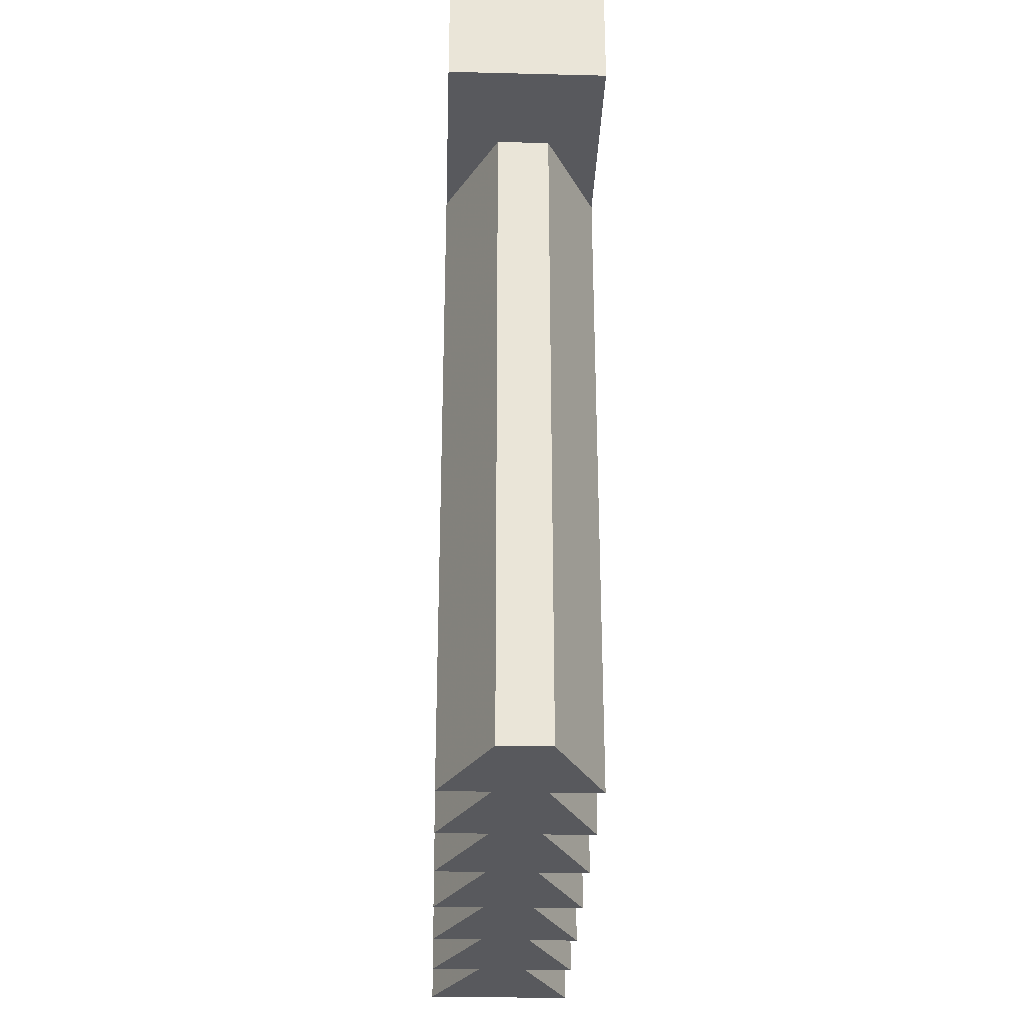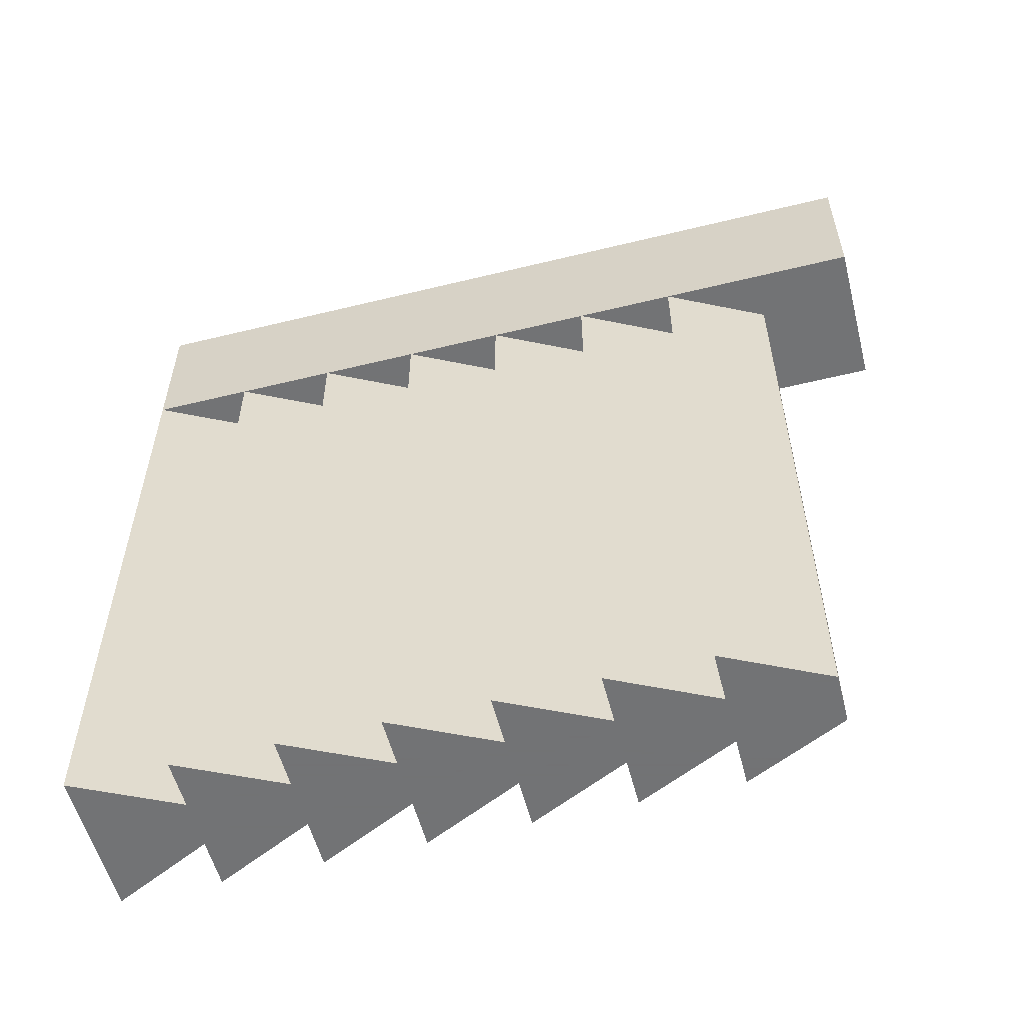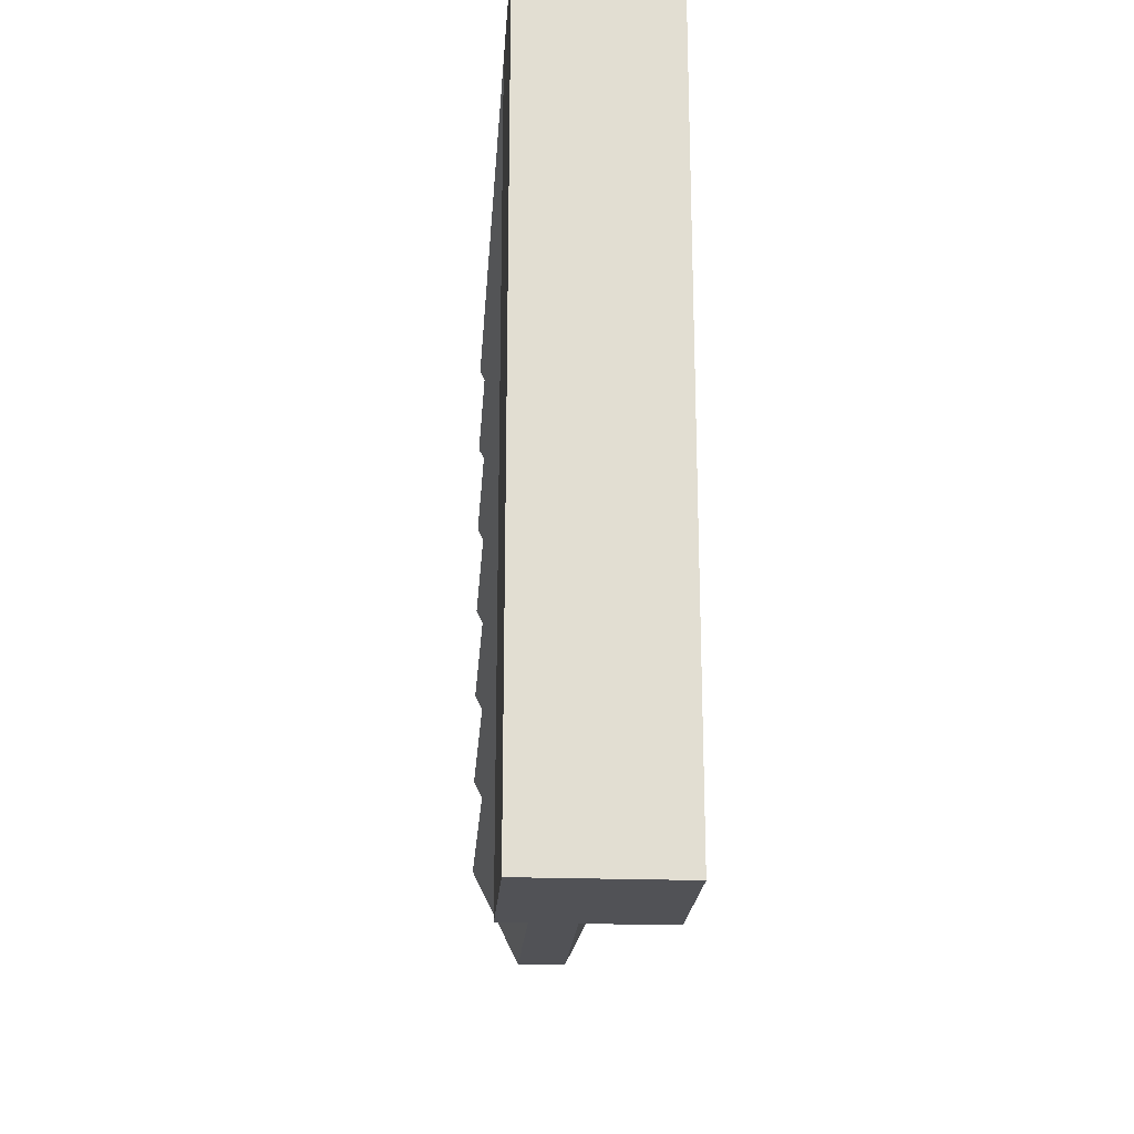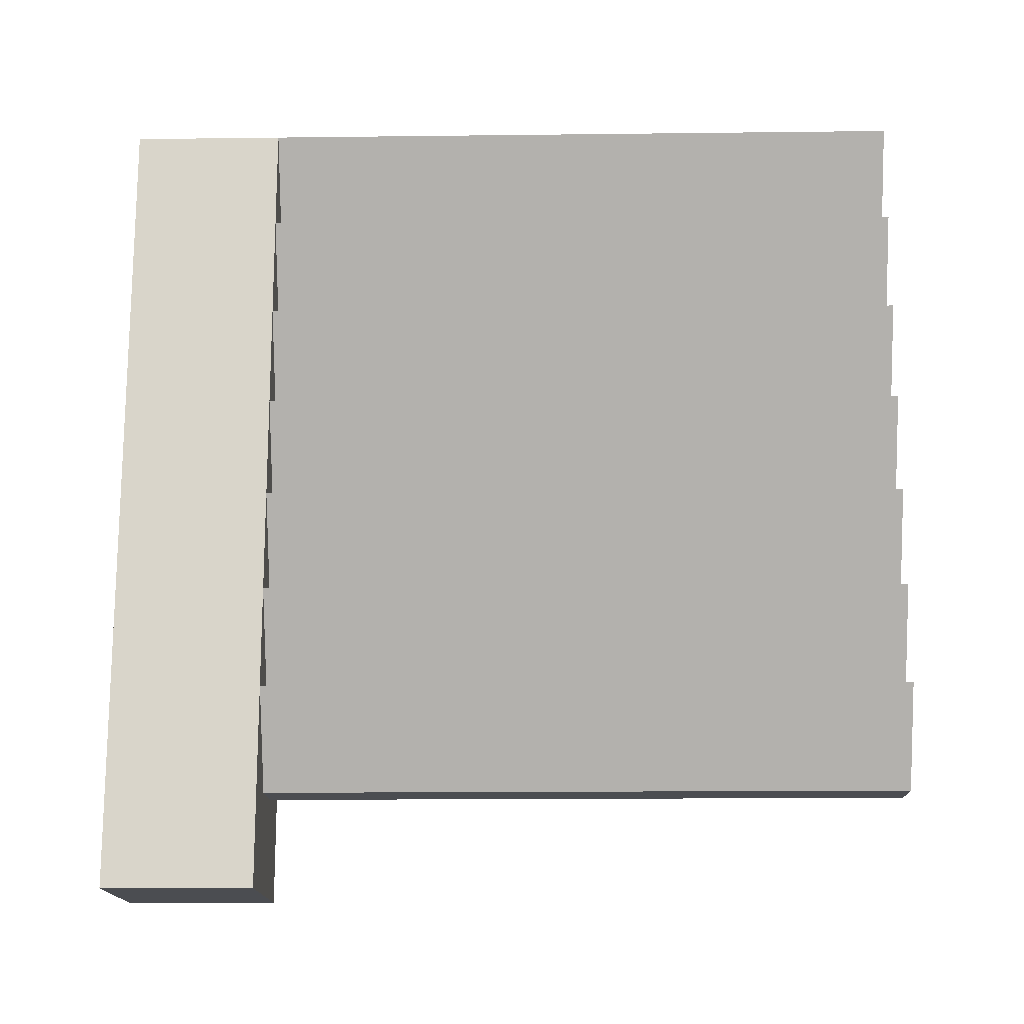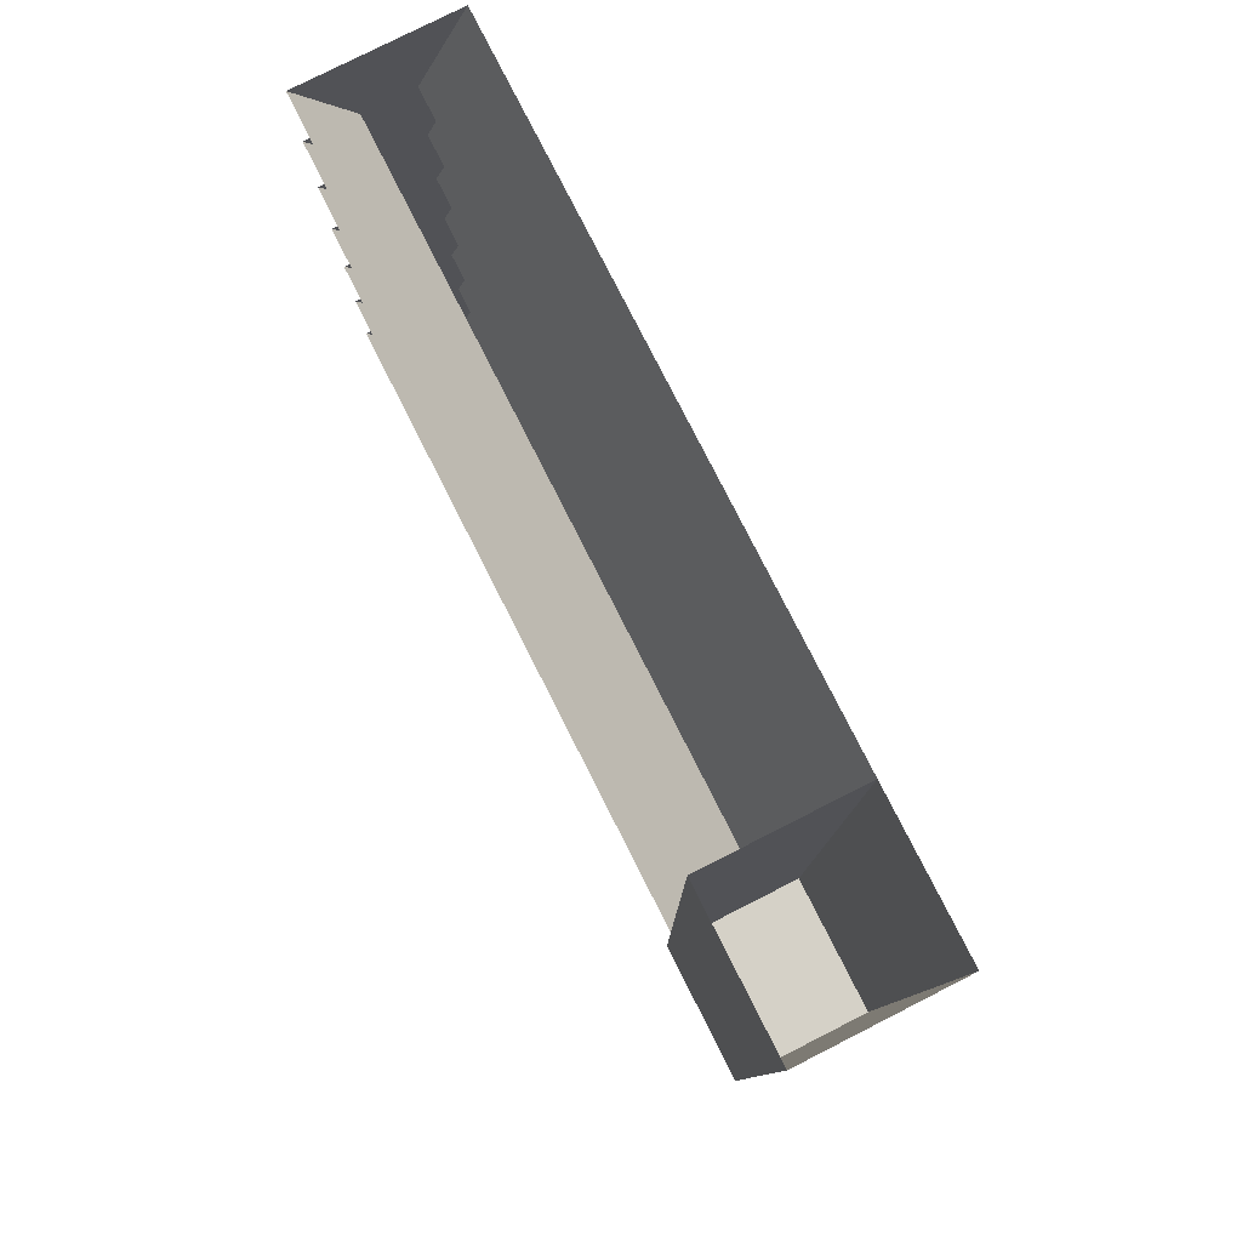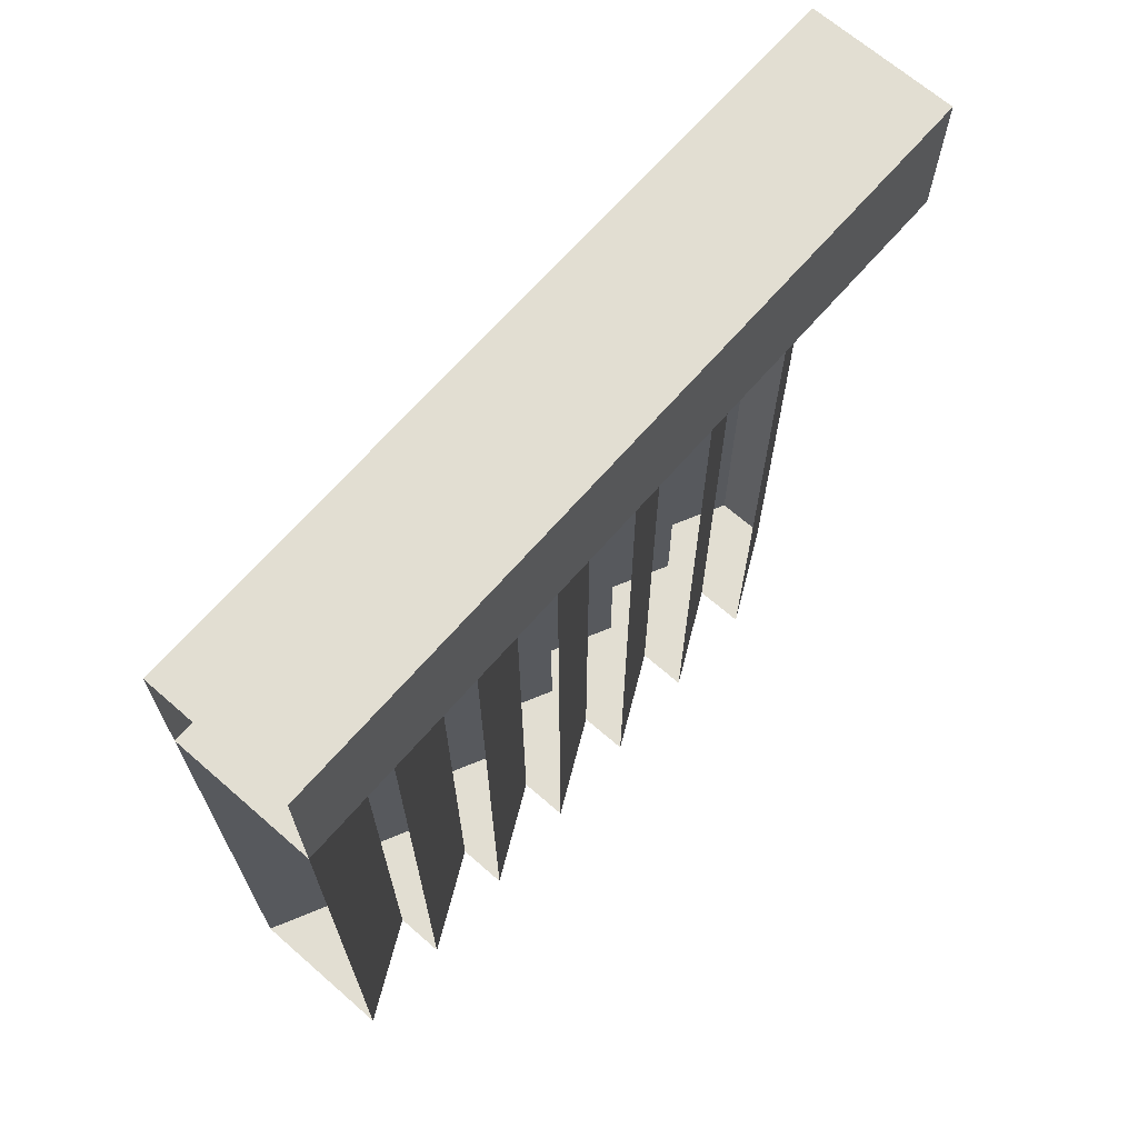
<metadata>
{"format":"obj","ext":"obj","renderer":"f3d","projection":"perspective","resolution":1024,"background":"white","views":[{"elev":-30.1,"azim":-2.1,"up":"+Z"},{"elev":-55.7,"azim":-75.6,"up":"+Z"},{"elev":-21.3,"azim":-3.9,"up":"+Y"},{"elev":-16.0,"azim":91.4,"up":"+Y"},{"elev":79.2,"azim":-26.9,"up":"+Y"},{"elev":67.8,"azim":-138.9,"up":"+Z"}]}
</metadata>
<code>
o wall/981/straight
v -48 -96 -64
v -40 -80 -64
v -40 -80 40
v -48 -96 40
v -56 -96 40
v -64 -80 40
v -64 -80 -64
v -56 -96 -64
v -56 -80 -64
v -48 -80 -64
v -56 -112 -64
v -64 -96 -64
v -56 -112 40
v -64 -96 40
v -56 -16 40
v -64 0 40
v -64 0 -64
v -56 -16 -64
v -56 0 -64
v -48 0 -64
v -48 -16 -64
v -56 -32 -64
v -64 -16 -64
v -56 -32 40
v -64 -16 40
v -40 0 -64
v -40 0 40
v -48 -16 40
v -48 -32 -64
v -40 -16 -64
v -40 -16 40
v -48 -32 40
v -56 -48 -64
v -64 -32 -64
v -56 -48 40
v -64 -32 40
v -48 -48 -64
v -40 -32 -64
v -40 -32 40
v -48 -48 40
v -56 -64 -64
v -64 -48 -64
v -56 -64 40
v -64 -48 40
v -48 -64 -64
v -40 -48 -64
v -40 -48 40
v -48 -64 40
v -64 -64 -64
v -56 -80 40
v -64 -64 40
v -40 -64 -64
v -40 -64 40
v -48 -80 40
v -48 -112 40
v -48 -112 -64
v -40 -96 40
v -40 -96 -64
v -64 -128 40
v -64 -128 64
v -64 0 64
v -40 -128 40
v -40 -128 64
v -40 0 64
f 1 2 3
f 1 3 4
f 5 6 7
f 5 7 8
f 8 7 9
f 8 9 10
f 8 10 1
f 8 1 11
f 8 11 12
f 12 11 13
f 12 13 14
f 1 10 2
f 15 16 17
f 15 17 18
f 18 17 19
f 18 19 20
f 18 20 21
f 18 21 22
f 18 22 23
f 23 22 24
f 23 24 25
f 21 20 26
f 21 26 27
f 21 27 28
f 29 21 30
f 29 30 31
f 29 31 32
f 22 21 29
f 22 29 33
f 22 33 34
f 34 33 35
f 34 35 36
f 37 38 39
f 37 39 40
f 37 29 38
f 29 37 33
f 33 37 41
f 33 41 42
f 42 41 43
f 42 43 44
f 45 37 46
f 45 46 47
f 45 47 48
f 41 37 45
f 41 45 9
f 41 9 49
f 49 9 50
f 49 50 51
f 10 52 53
f 10 53 54
f 10 45 52
f 45 10 9
f 55 13 11
f 55 11 56
f 55 56 57
f 57 56 58
f 58 56 1
f 1 56 11
f 59 60 61
f 59 61 16
f 59 16 62
f 59 62 60
f 60 62 63
f 60 63 64
f 60 64 61
f 62 16 27
f 62 27 63
f 63 27 64

</code>
